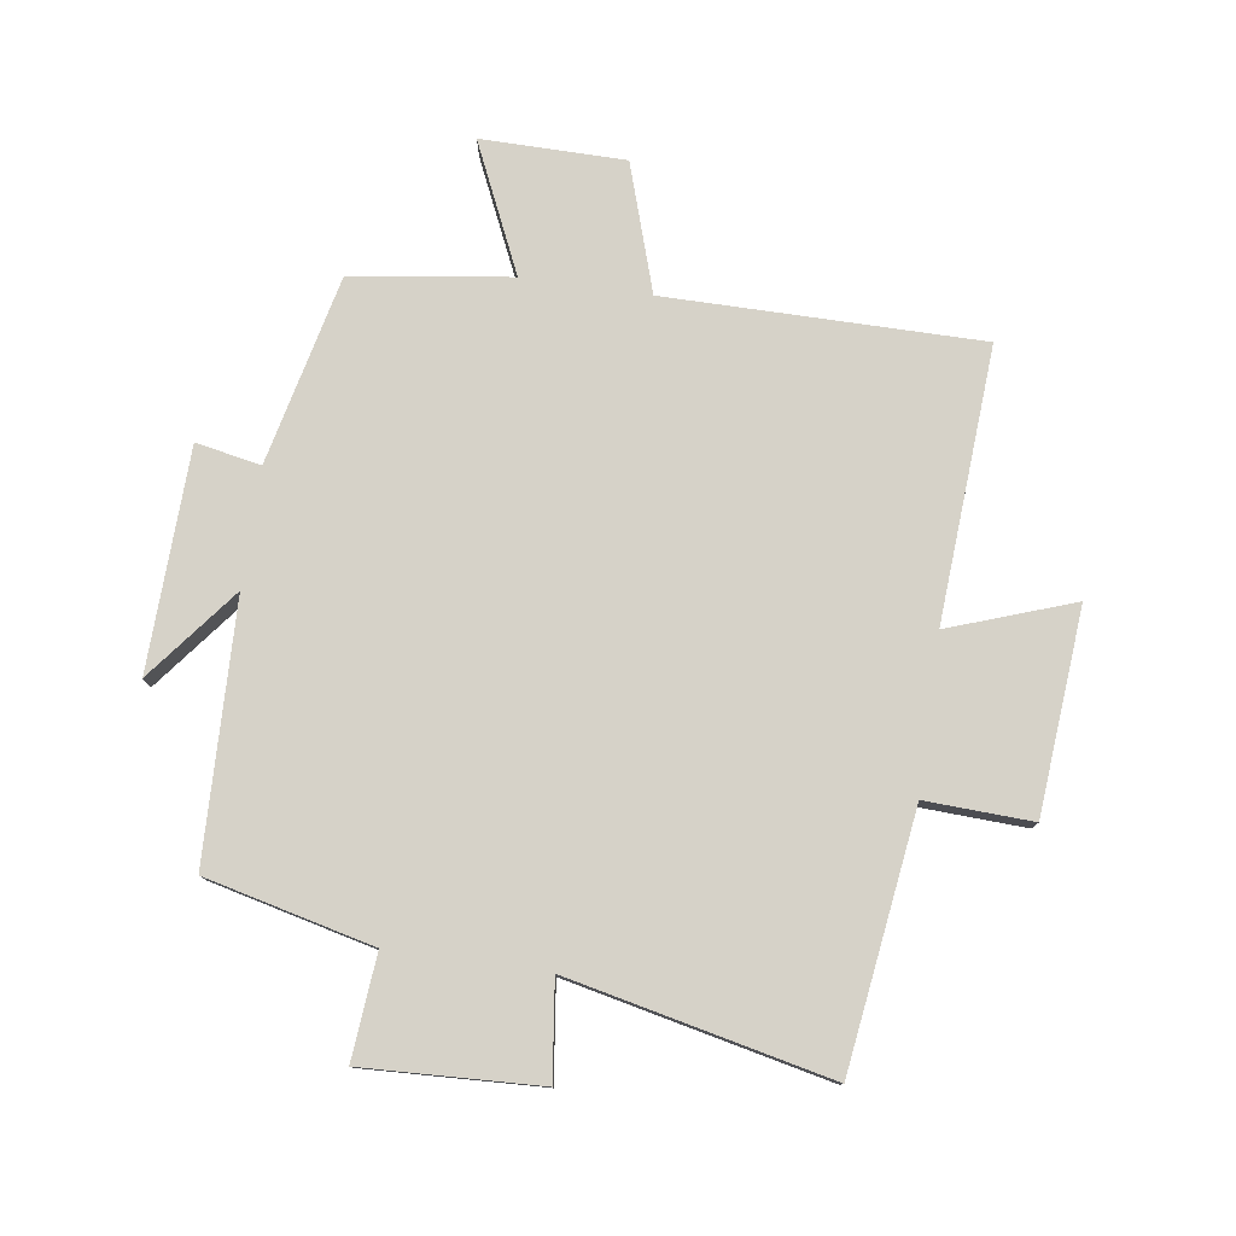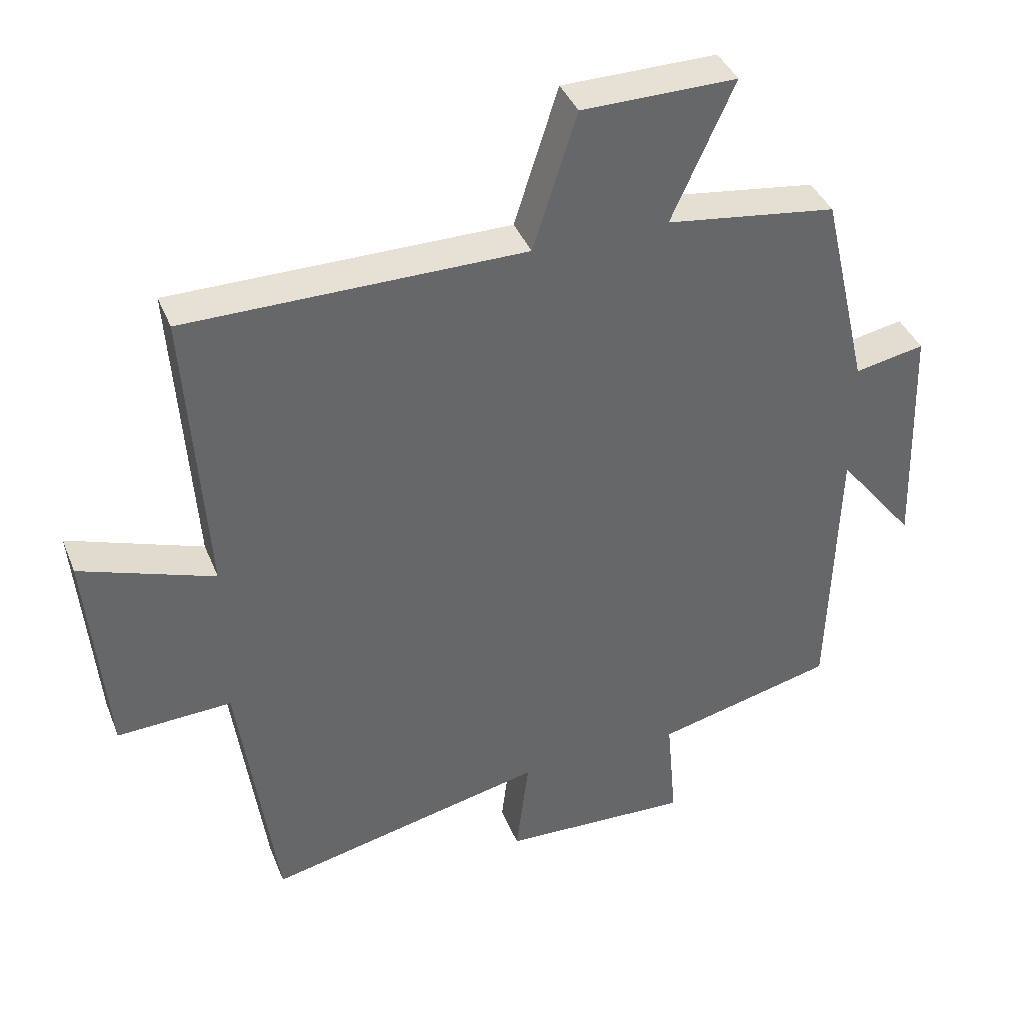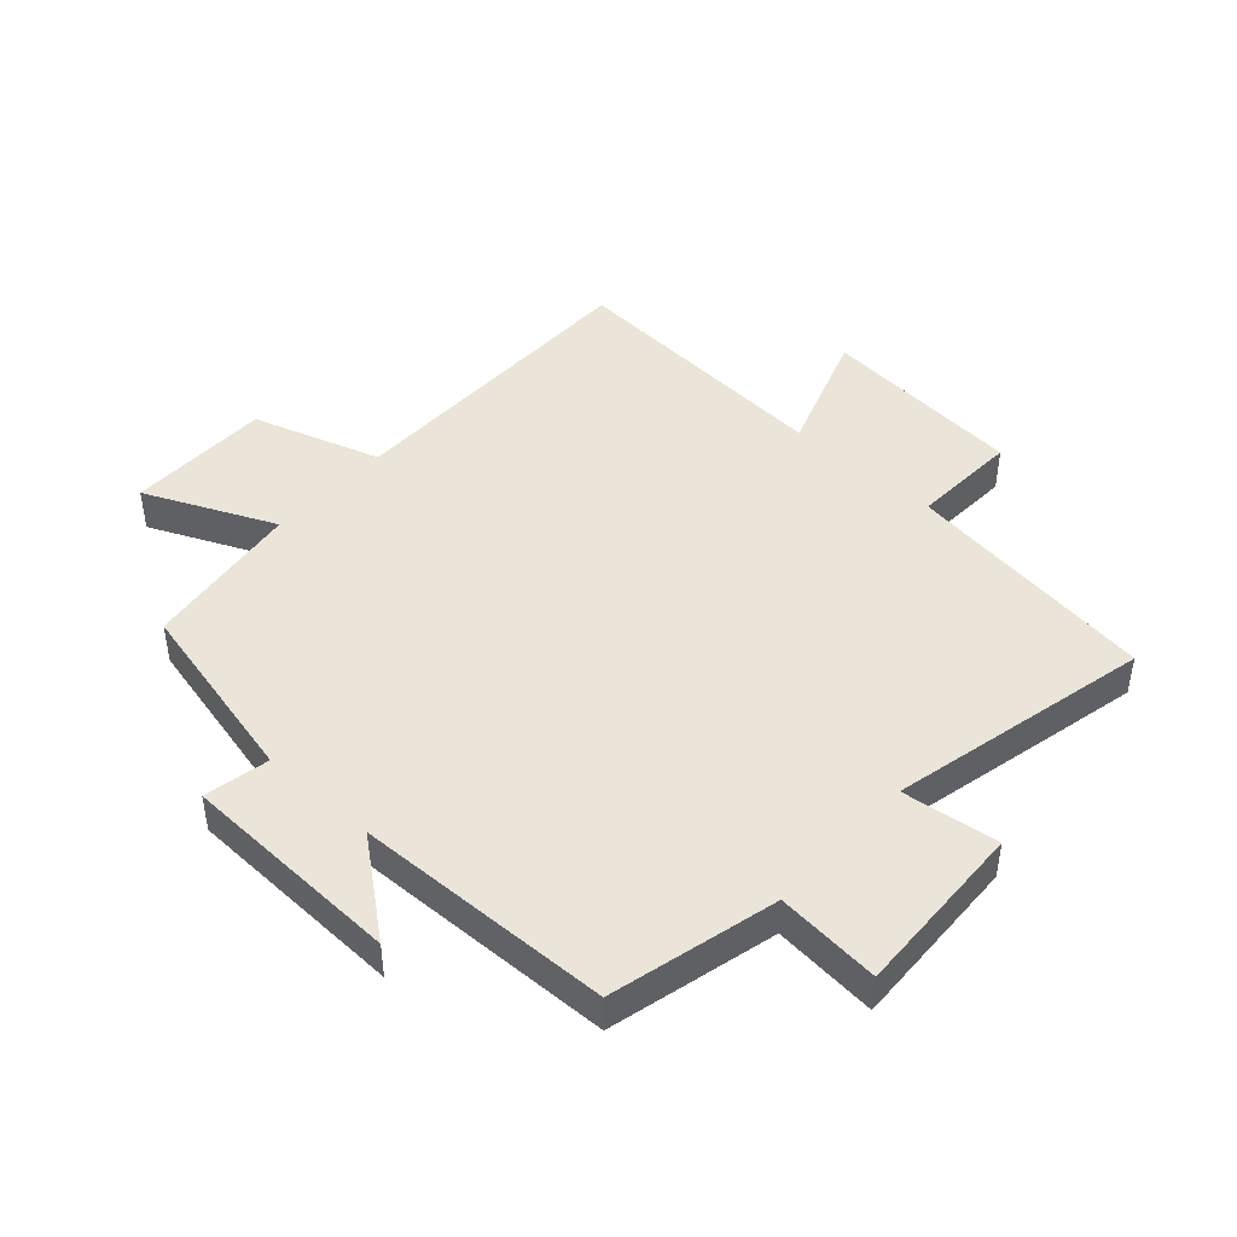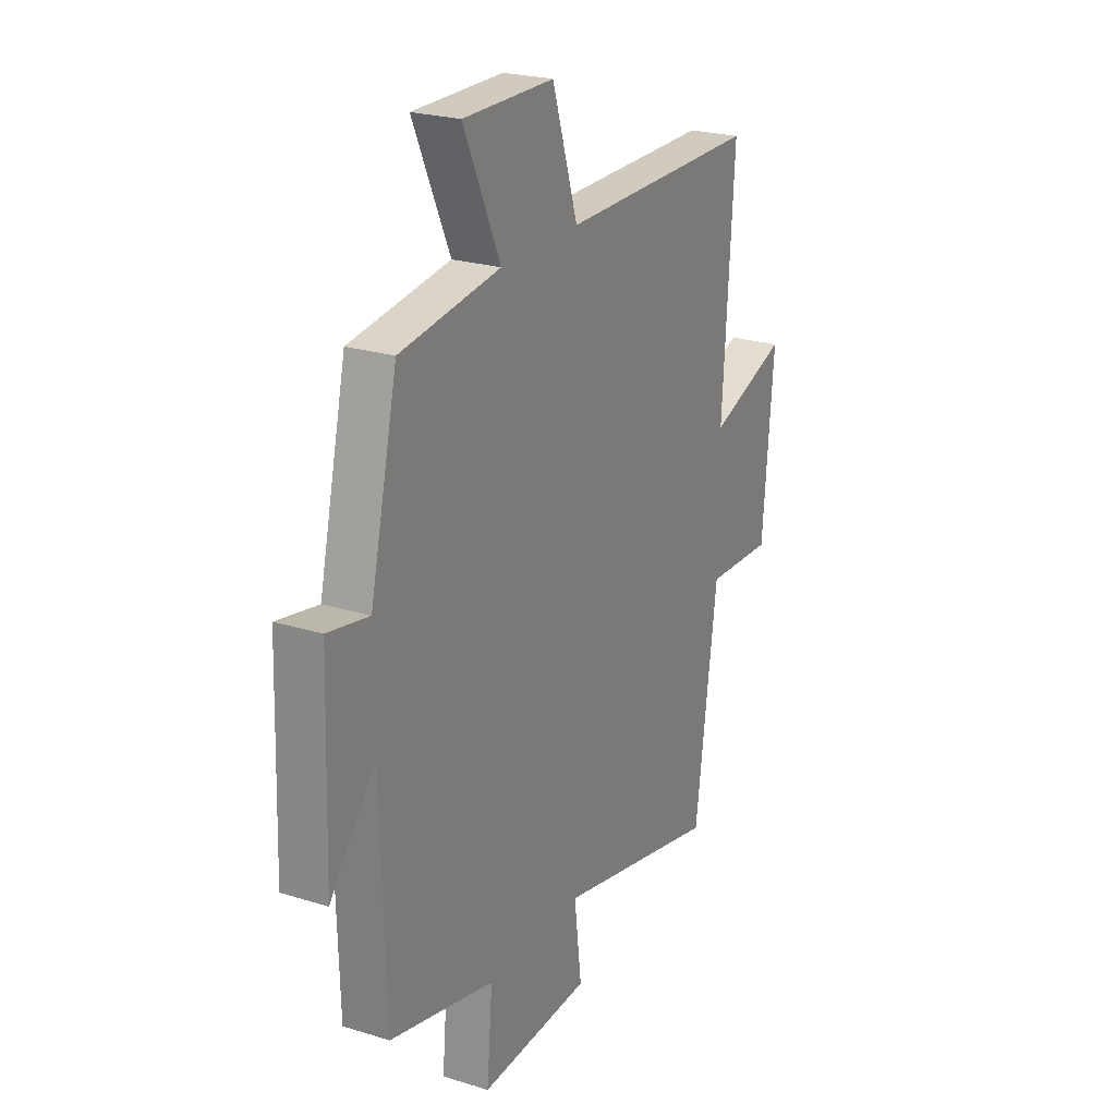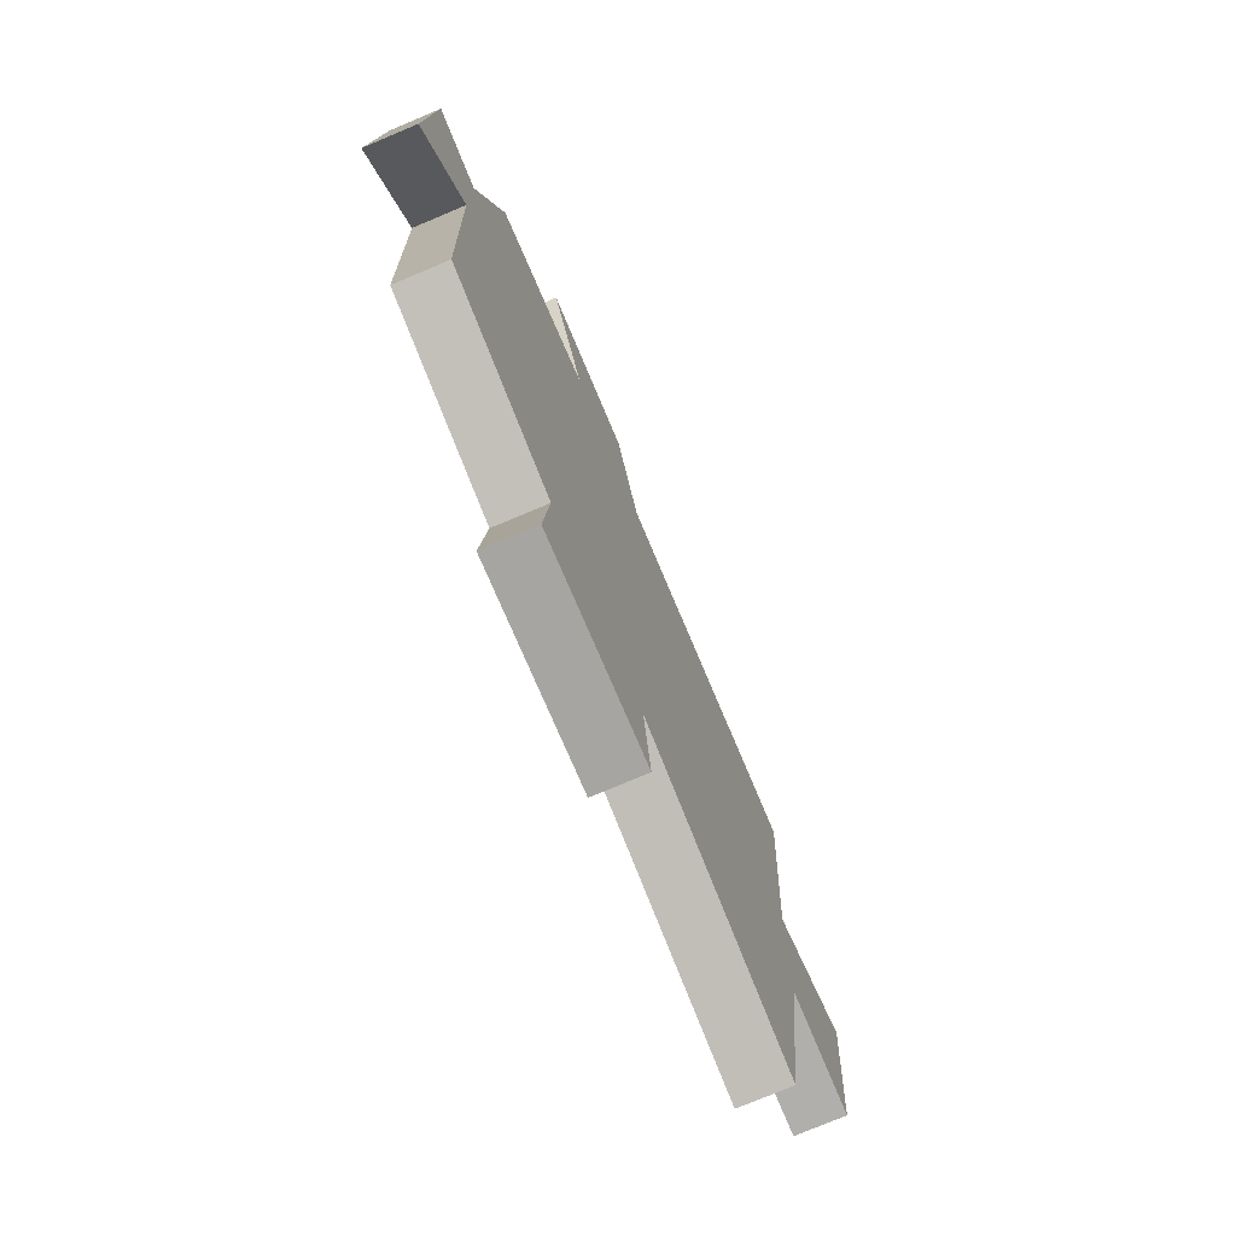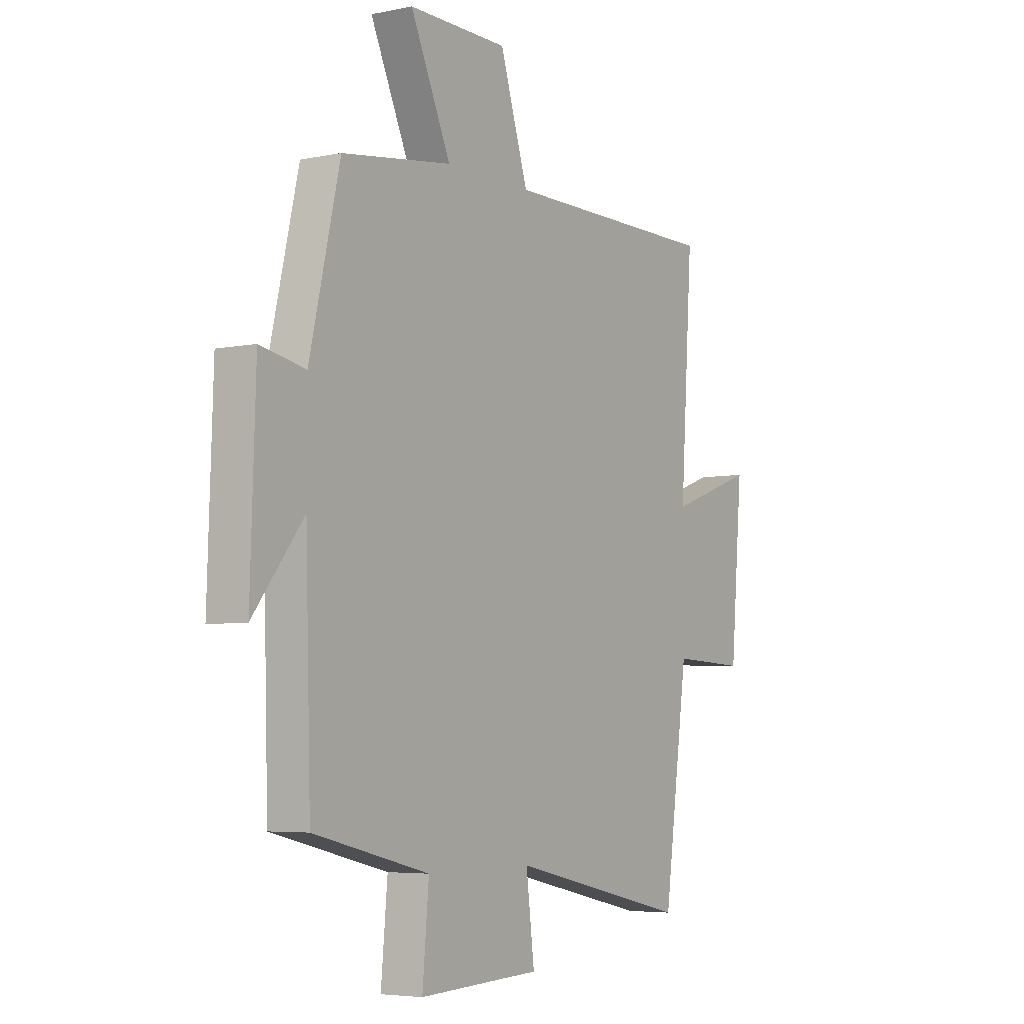
<metadata>
{"format":"obj","ext":"obj","renderer":"f3d","projection":"perspective","resolution":1024,"background":"white","views":[{"elev":78.2,"azim":-171.9,"up":"+Y"},{"elev":39.3,"azim":-20.6,"up":"+Z"},{"elev":45.2,"azim":132.2,"up":"+Y"},{"elev":23.7,"azim":117.5,"up":"+Z"},{"elev":-75.8,"azim":112.9,"up":"+Z"},{"elev":-5.1,"azim":123.1,"up":"+Z"}]}
</metadata>
<code>
v -0.529 0.07 0.499
v -0.026 0.07 0.5
v 0.039 0.07 0.704
v 0.269 0.07 0.706
v 0.176 0.07 0.5
v 0.43 0.07 0.465
v 0.5 0.07 0.164
v 0.604 0.07 0.184
v 0.616 0.07 -0.17
v 0.5 0.07 -0.024
v 0.488 0.07 -0.435
v 0.221 0.07 -0.5
v 0.236 0.07 -0.666
v -0.046 0.07 -0.654
v -0.027 0.07 -0.5
v -0.444 0.07 -0.593
v -0.5 0.07 -0.187
v -0.671 0.07 -0.195
v -0.699 0.07 0.131
v -0.5 0.07 0.061
v -0.529 0 0.499
v -0.026 0 0.5
v 0.039 0 0.704
v 0.269 0 0.706
v 0.176 0 0.5
v 0.43 0 0.465
v 0.5 0 0.164
v 0.604 0 0.184
v 0.616 0 -0.17
v 0.5 0 -0.024
v 0.488 0 -0.435
v 0.221 0 -0.5
v 0.236 0 -0.666
v -0.046 0 -0.654
v -0.027 0 -0.5
v -0.444 0 -0.593
v -0.5 0 -0.187
v -0.671 0 -0.195
v -0.699 0 0.131
v -0.5 0 0.061
f 17 18 19 20
f 15 16 17 20
f 15 20 1 2
f 12 13 14 15
f 10 11 12 15
f 10 15 2 3
f 7 8 9 10
f 5 6 7 10
f 5 10 3
f 3 4 5
f 40 39 38 37
f 40 37 36 35
f 22 21 40 35
f 35 34 33 32
f 35 32 31 30
f 23 22 35 30
f 30 29 28 27
f 30 27 26 25
f 23 30 25
f 25 24 23
f 1 21 22 2
f 2 22 23 3
f 3 23 24 4
f 4 24 25 5
f 5 25 26 6
f 6 26 27 7
f 7 27 28 8
f 8 28 29 9
f 9 29 30 10
f 10 30 31 11
f 11 31 32 12
f 12 32 33 13
f 13 33 34 14
f 14 34 35 15
f 15 35 36 16
f 16 36 37 17
f 17 37 38 18
f 18 38 39 19
f 19 39 40 20
f 20 40 21 1

</code>
